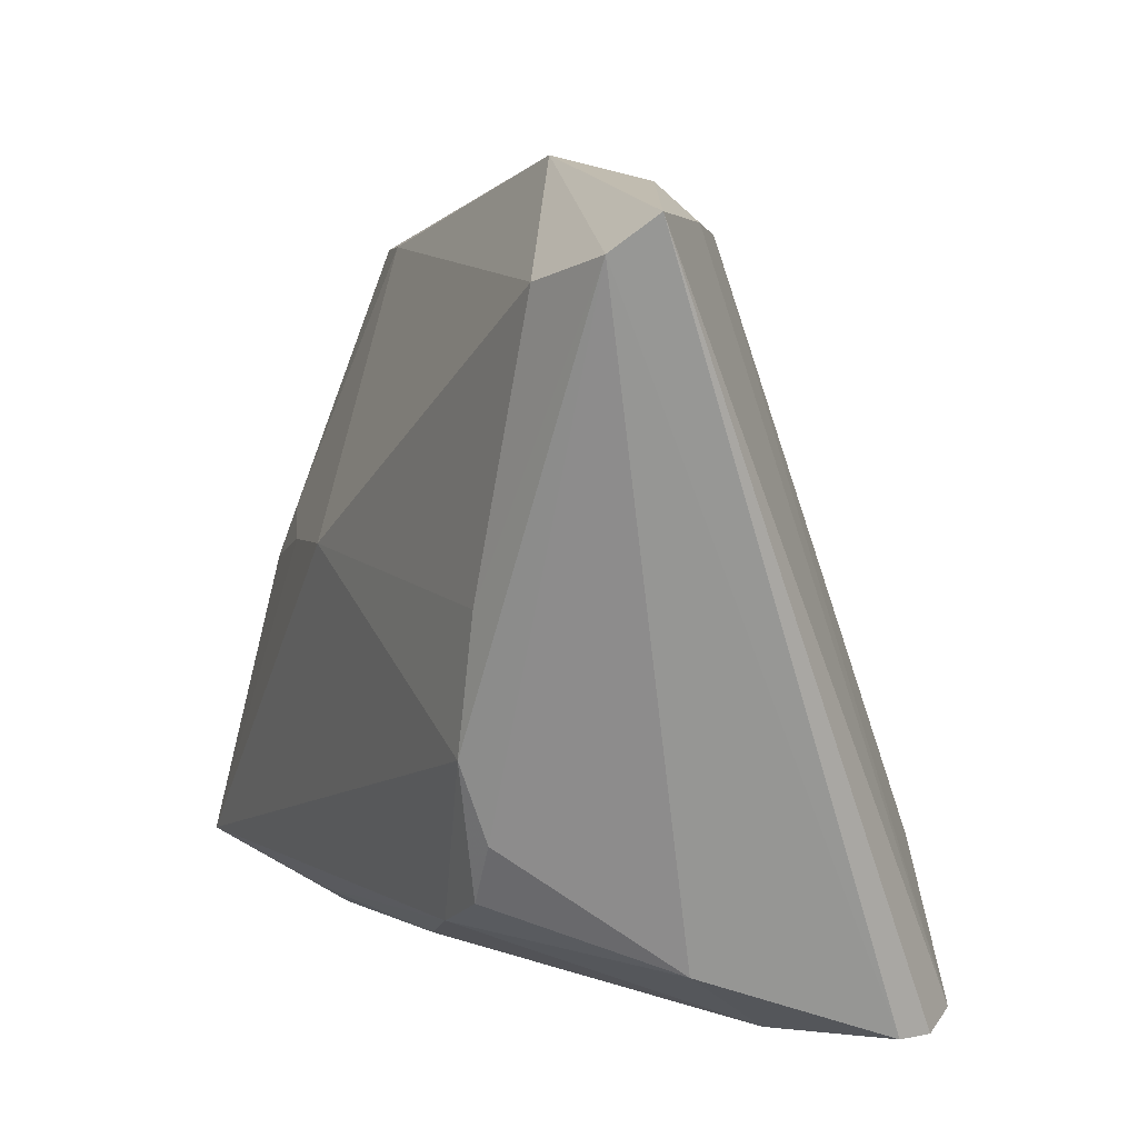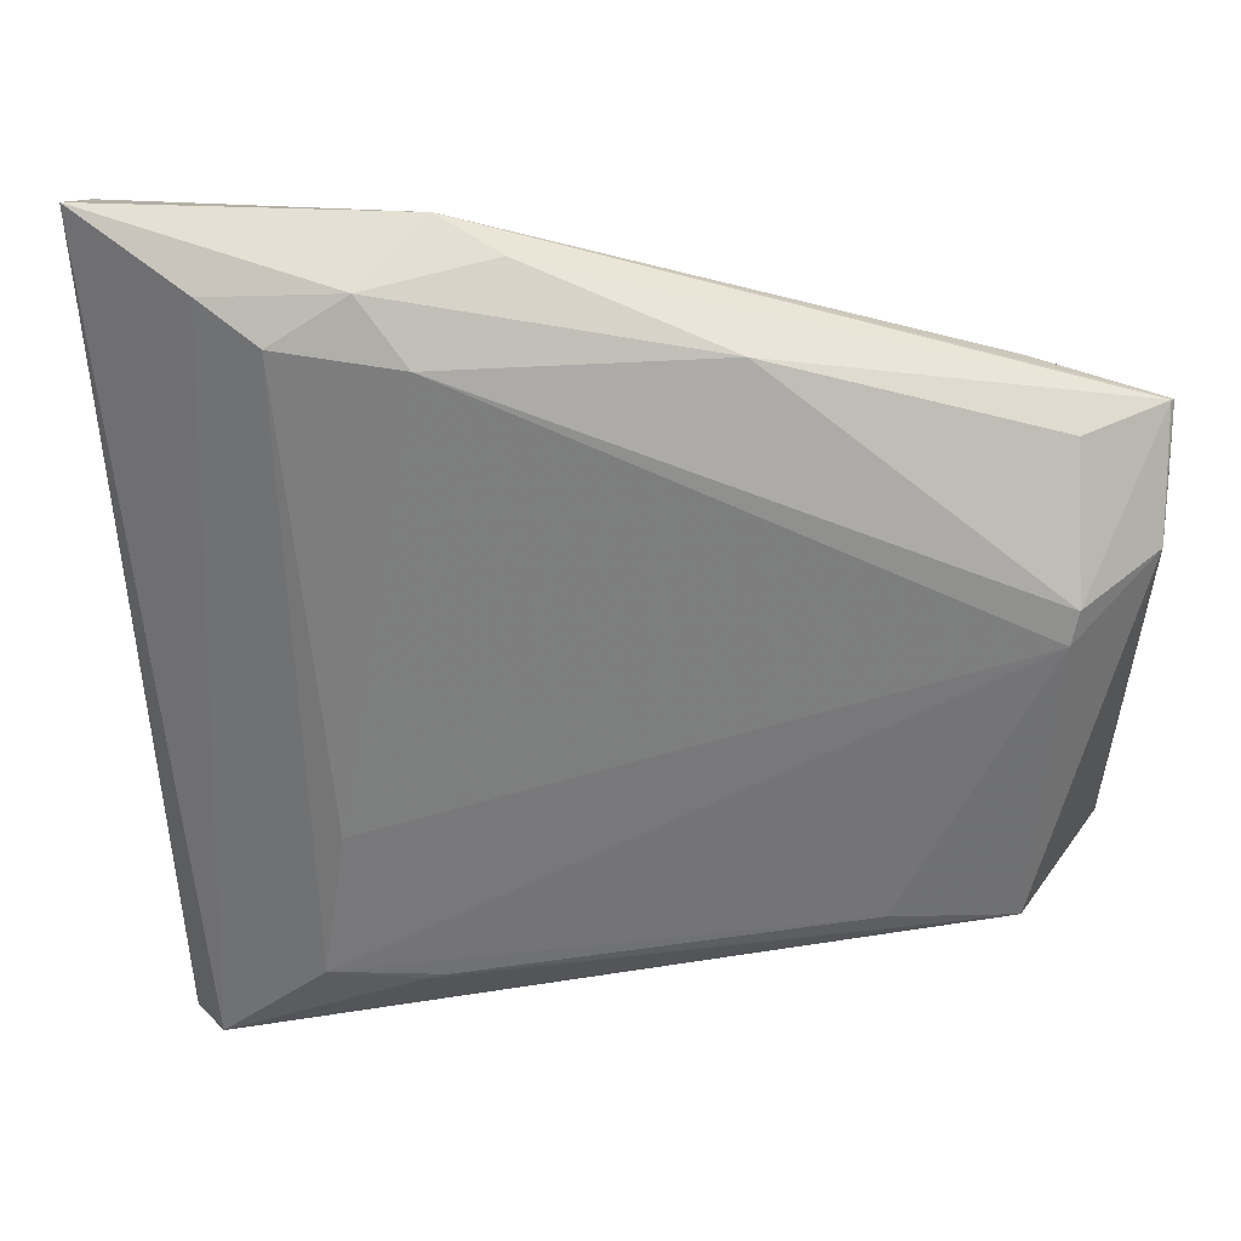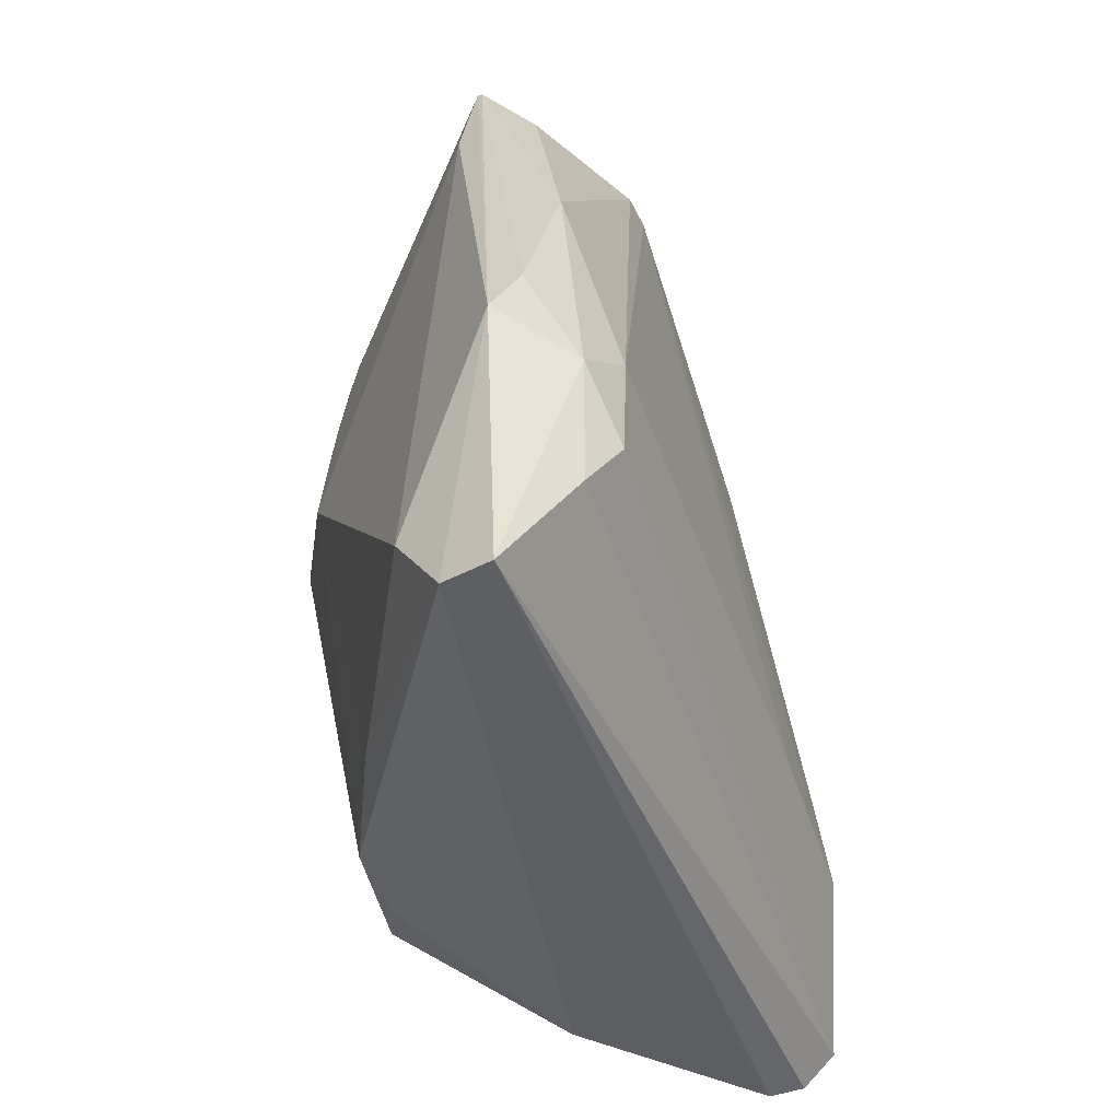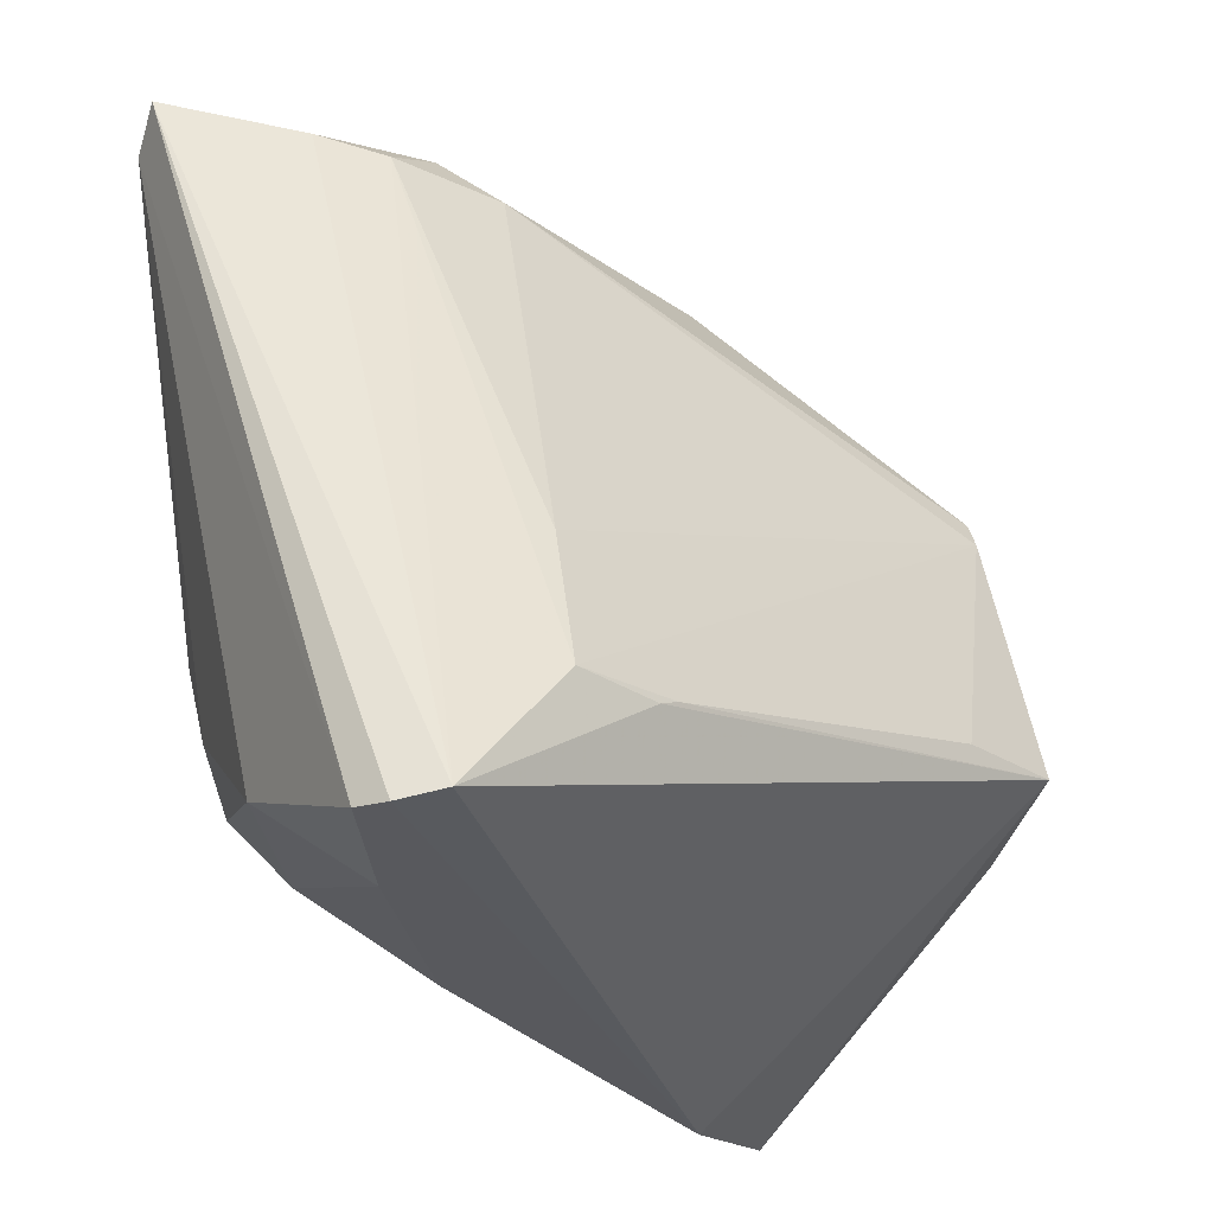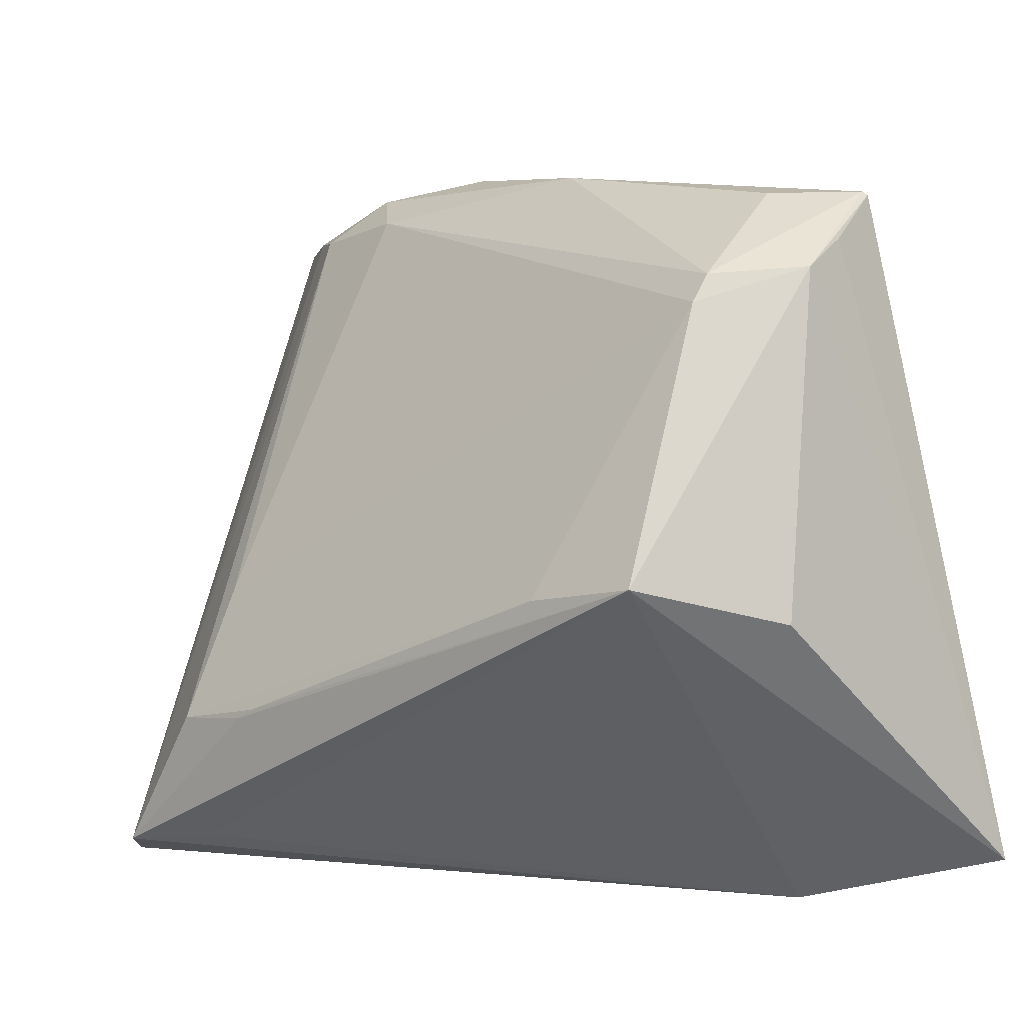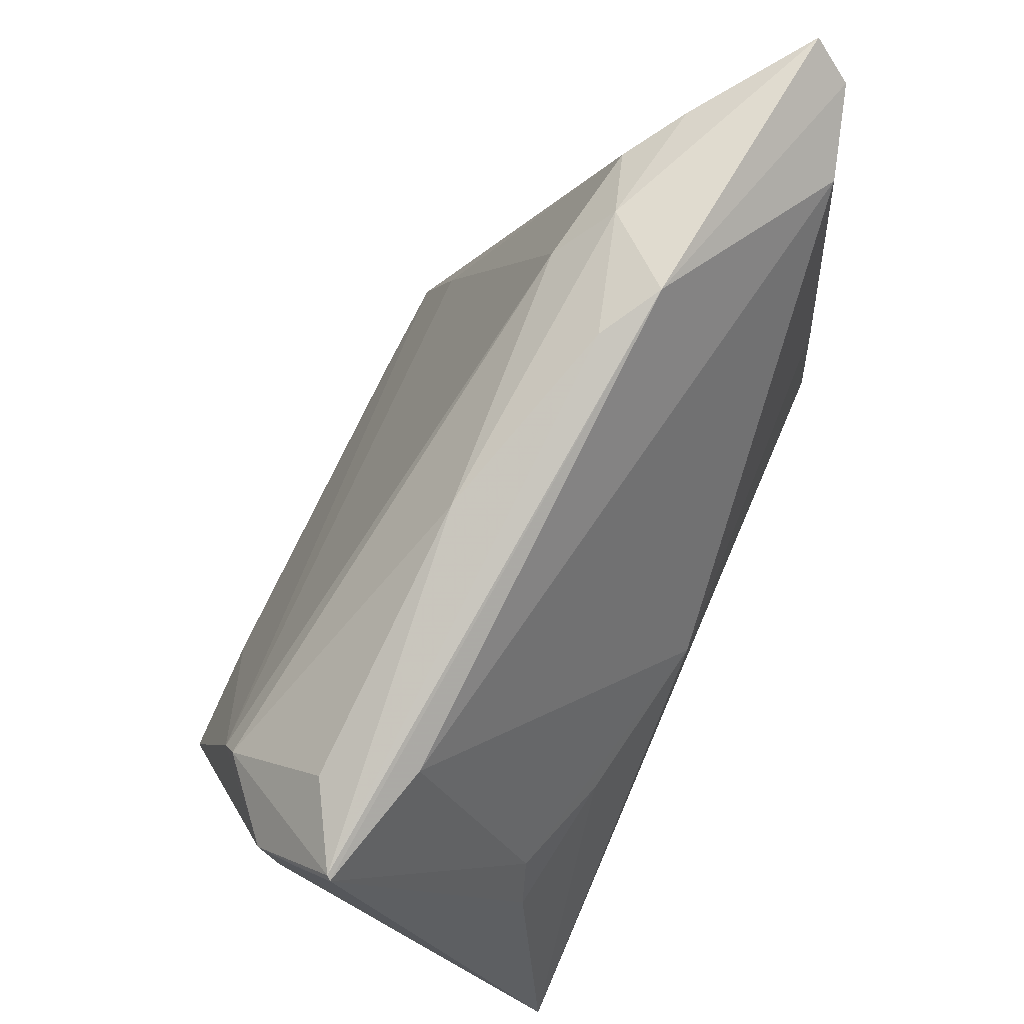
<metadata>
{"format":"obj","ext":"obj","renderer":"f3d","projection":"perspective","resolution":1024,"background":"white","views":[{"elev":12.9,"azim":66.1,"up":"+Y"},{"elev":50.5,"azim":179.8,"up":"+Y"},{"elev":39.5,"azim":80.9,"up":"+Y"},{"elev":-26.2,"azim":134.5,"up":"+Y"},{"elev":-8.6,"azim":-137.4,"up":"+Y"},{"elev":75.1,"azim":-66.5,"up":"+Y"}]}
</metadata>
<code>
v -0.02416 -0.03562 0.01613
v 0.01696 -0.01882 -0.02671
v 0.0311 -0.004817 0.02172
v -0.03844 -0.0009761 0.0158
v 0.01992 -0.02405 0.01878
v -0.02356 -0.009994 -0.02627
v 0.03745 0.03791 0.01726
v -0.006822 0.007243 0.02172
v 0.04834 0.0444 0.01037
v -0.03815 0.0326 -0.006088
v 0.04646 0.04096 0.01457
v 0.0102 0.04548 0.002473
v -0.02429 0.003937 0.01826
v -0.03836 0.02211 -0.01662
v -0.04691 0.03178 -0.0009449
v -0.04691 -0.03492 0.02172
v -0.04654 0.03212 -0.001391
v 0.02782 -0.01969 0.01888
v 0.02842 -0.01912 -0.02621
v 0.01638 0.04676 0.006421
v -0.009817 0.04036 -0.004291
v 0.03107 -0.01322 0.01883
v -0.03769 0.0191 -0.01808
v 0.03219 0.009042 0.02058
v -0.02729 -0.0389 0.01231
v 0.01903 -0.01965 -0.02668
v 0.04263 -0.03341 -0.02076
v -0.04658 0.02636 -0.005738
v 0.02287 0.04462 -0.001046
v -0.03393 0.0335 0.002804
v 0.00546 -0.03089 0.01454
v 0.02611 -0.004261 -0.02141
v 0.03282 -0.03438 -0.008296
v -0.03503 0.005258 0.01469
v 0.03048 0.04034 -0.003302
v 0.03844 -0.02571 0.002246
v -0.0359 -0.009889 -0.02609
v 0.03651 0.04212 0.001126
v 0.02969 -0.03202 -0.02132
v -0.04456 -0.0128 -0.01219
v -0.0461 0.02276 -0.01006
v 0.01799 0.0401 -0.005659
v 0.04333 -0.03309 -0.01703
v 0.03969 -0.03243 -0.02447
f 9 27 44
f 4 15 16
f 16 13 4
f 37 44 39
f 16 40 37
f 16 37 25
f 25 44 27
f 25 37 39
f 39 44 25
f 43 27 9
f 5 36 18
f 5 3 16
f 18 3 5
f 23 19 6
f 32 19 23
f 23 42 32
f 6 37 23
f 34 4 13
f 15 4 34
f 34 30 15
f 8 7 30
f 8 34 13
f 30 34 8
f 8 13 16
f 16 3 8
f 16 25 1
f 1 25 31
f 1 5 16
f 31 5 1
f 11 43 9
f 36 43 11
f 18 36 22
f 22 3 18
f 36 11 22
f 22 11 3
f 44 37 26
f 26 19 44
f 15 30 20
f 30 7 20
f 20 11 9
f 7 11 20
f 32 42 35
f 35 19 32
f 44 19 35
f 41 23 37
f 41 37 40
f 41 40 16
f 7 8 24
f 24 8 3
f 24 11 7
f 3 11 24
f 36 5 33
f 33 43 36
f 33 5 31
f 31 25 33
f 33 25 27
f 27 43 33
f 6 19 2
f 19 26 2
f 2 37 6
f 2 26 37
f 9 44 38
f 44 35 38
f 16 15 28
f 28 41 16
f 15 41 28
f 42 23 14
f 23 41 14
f 15 20 17
f 10 14 17
f 17 41 15
f 17 14 41
f 42 14 21
f 21 14 10
f 10 17 21
f 42 21 29
f 29 35 42
f 29 38 35
f 29 20 9
f 9 38 29
f 20 29 12
f 12 29 21
f 12 17 20
f 12 21 17

</code>
